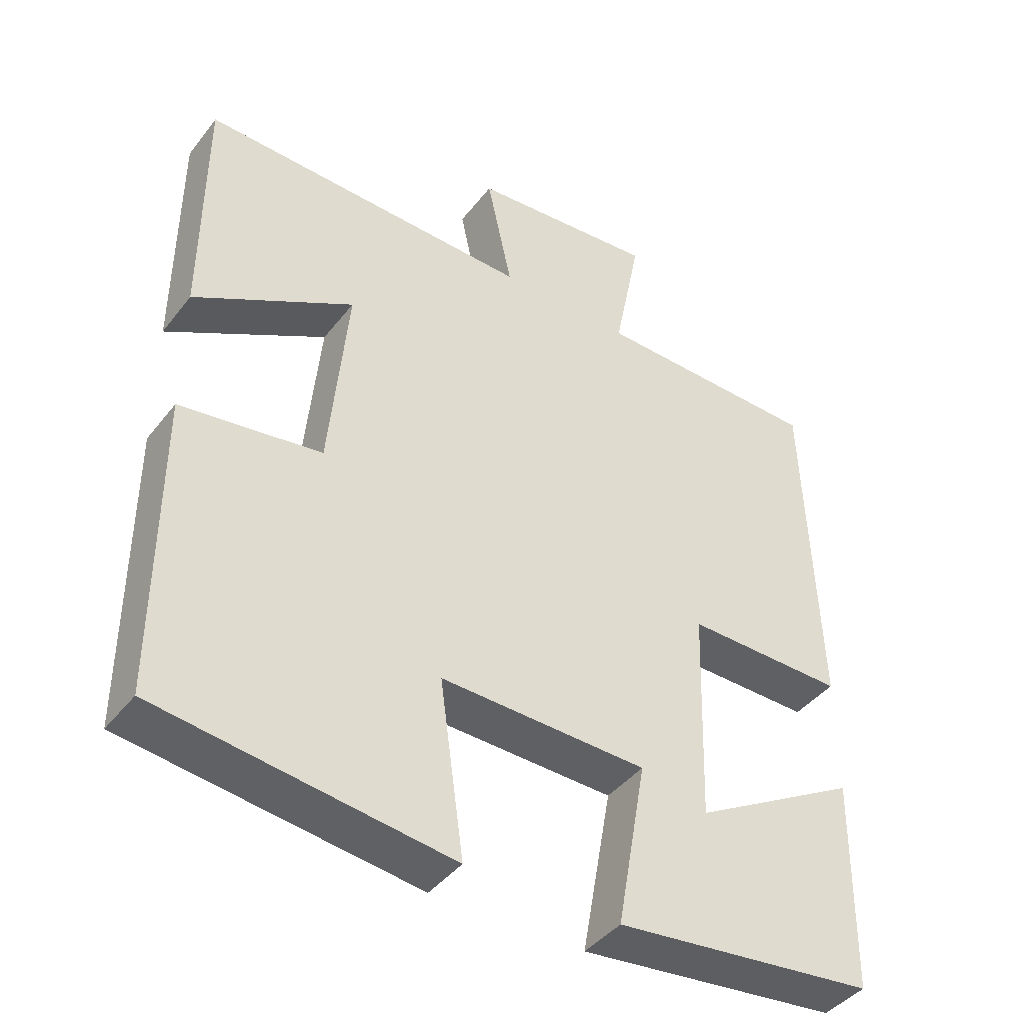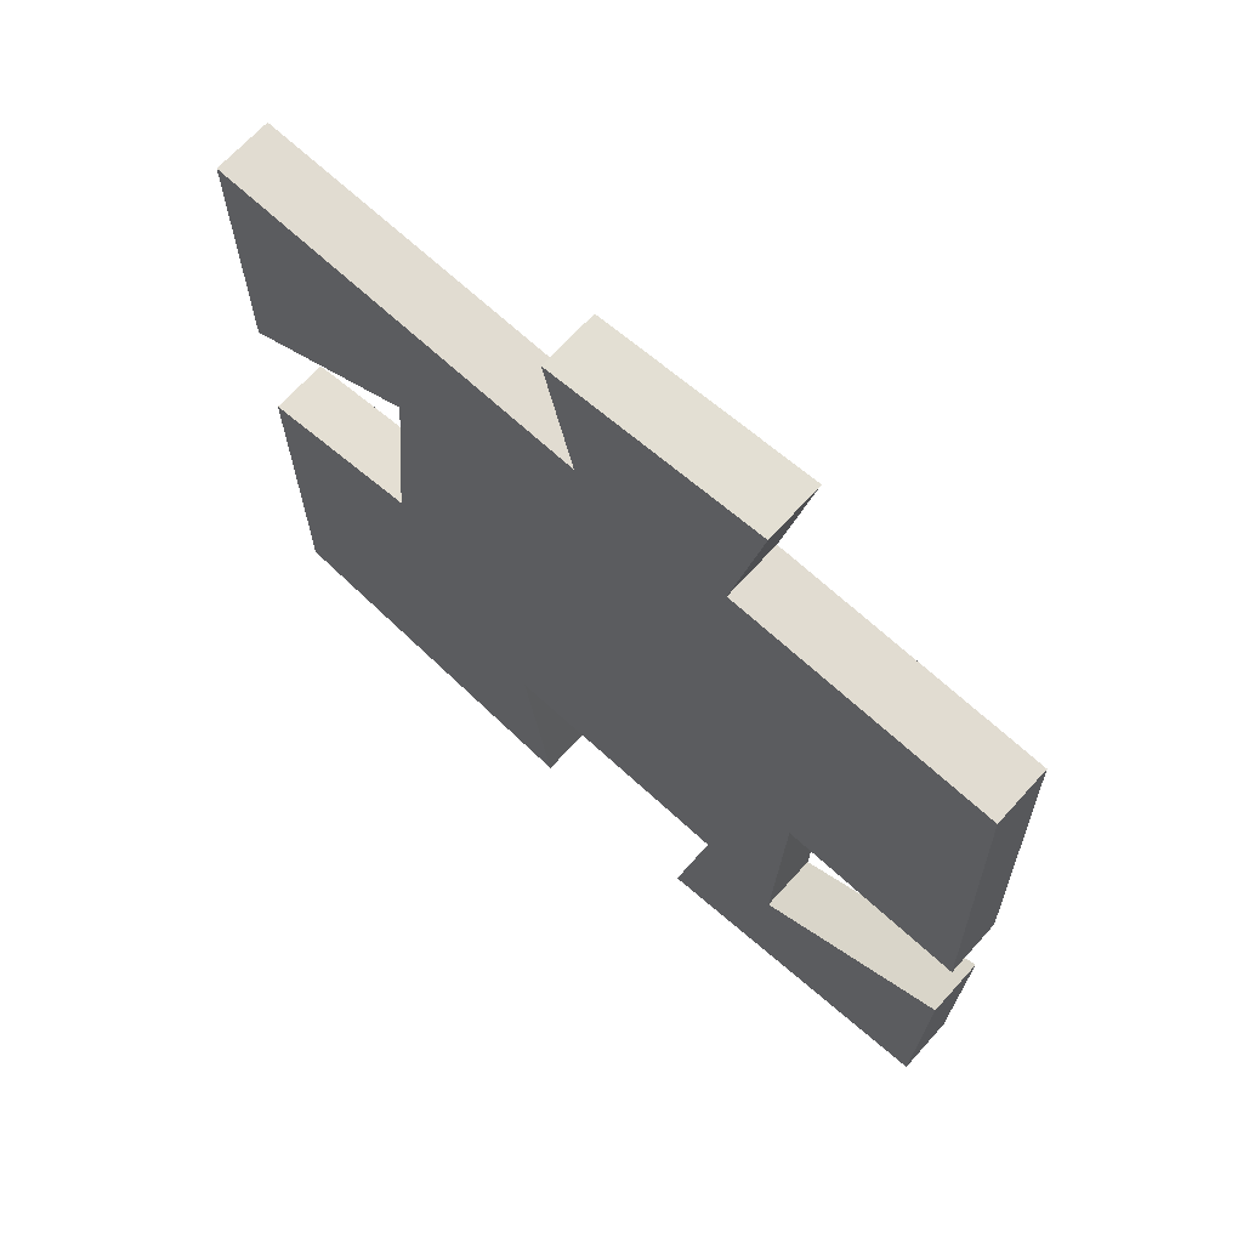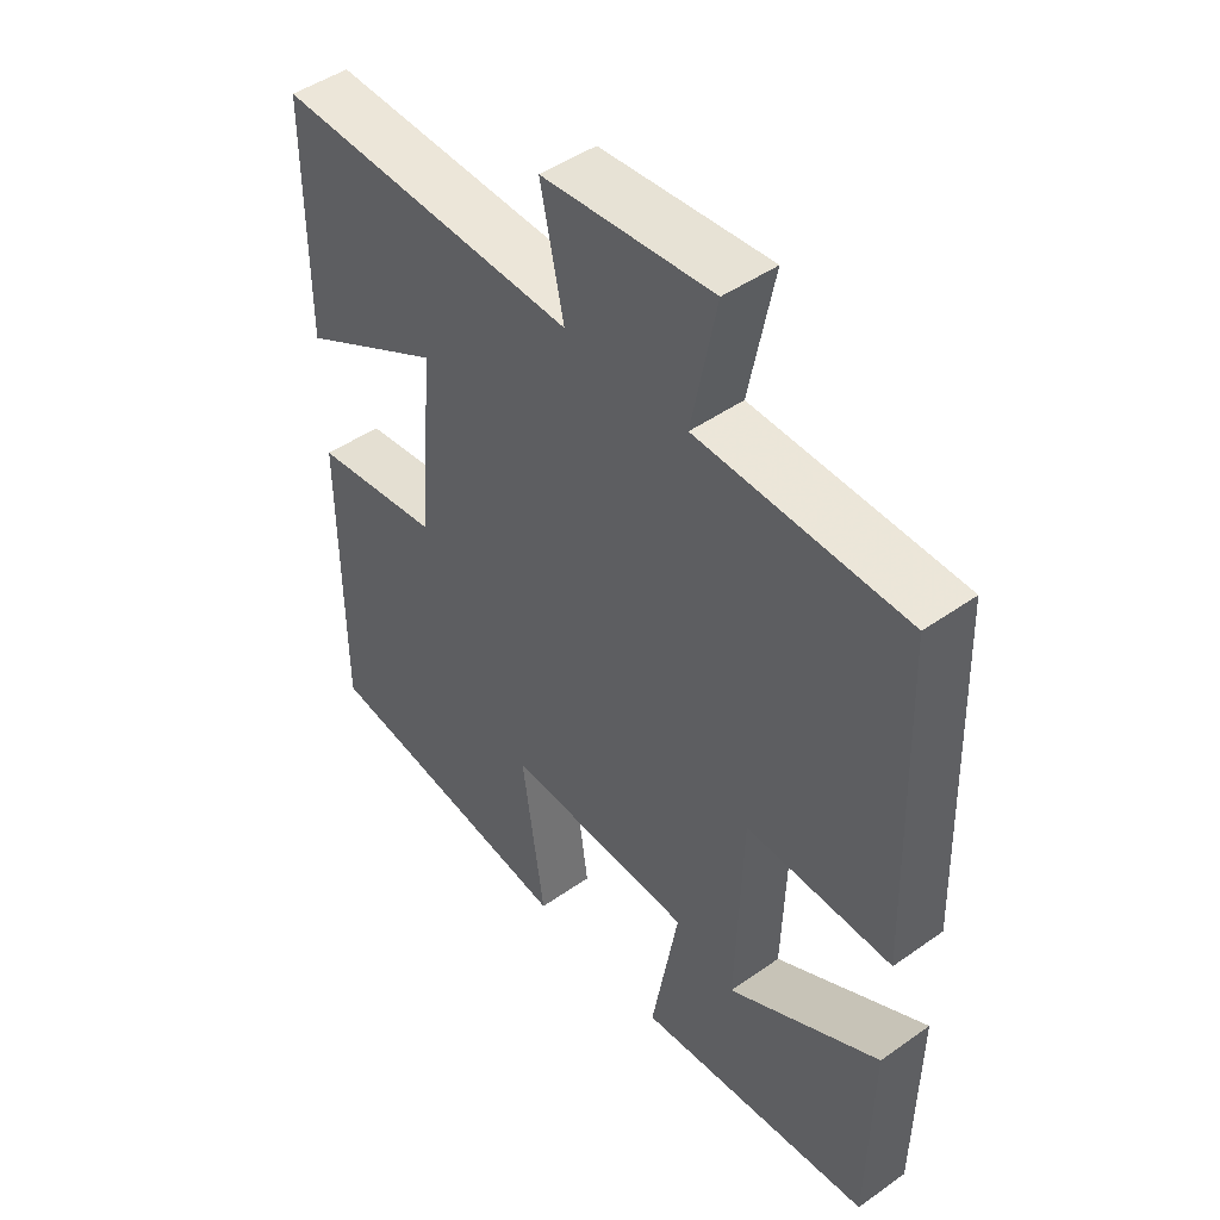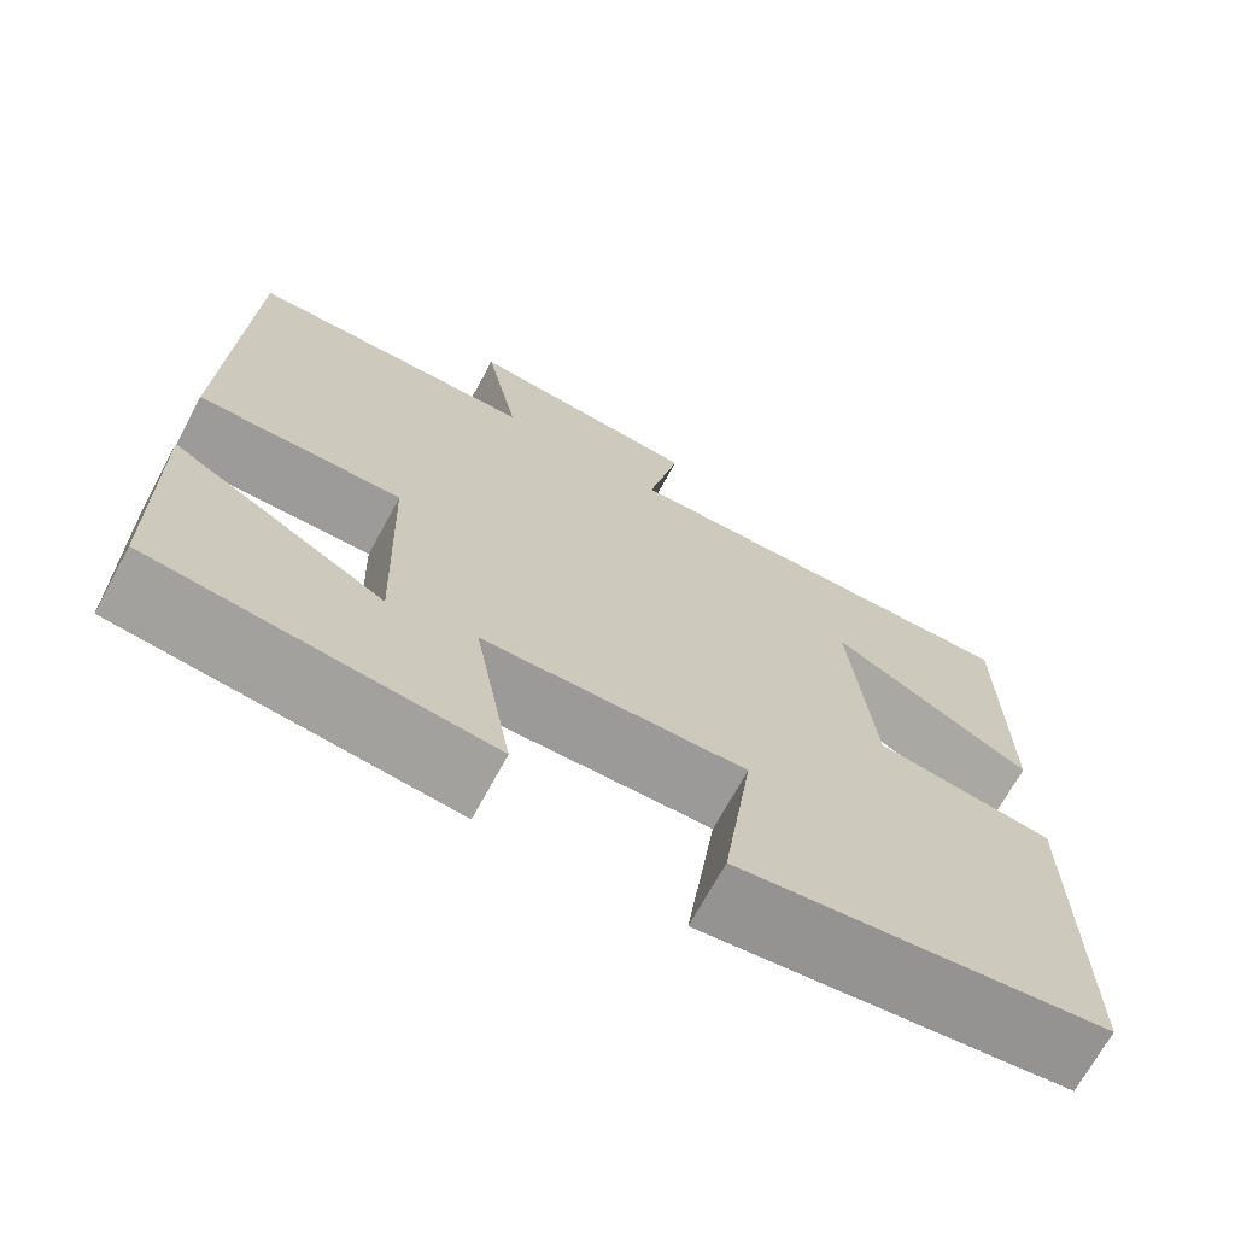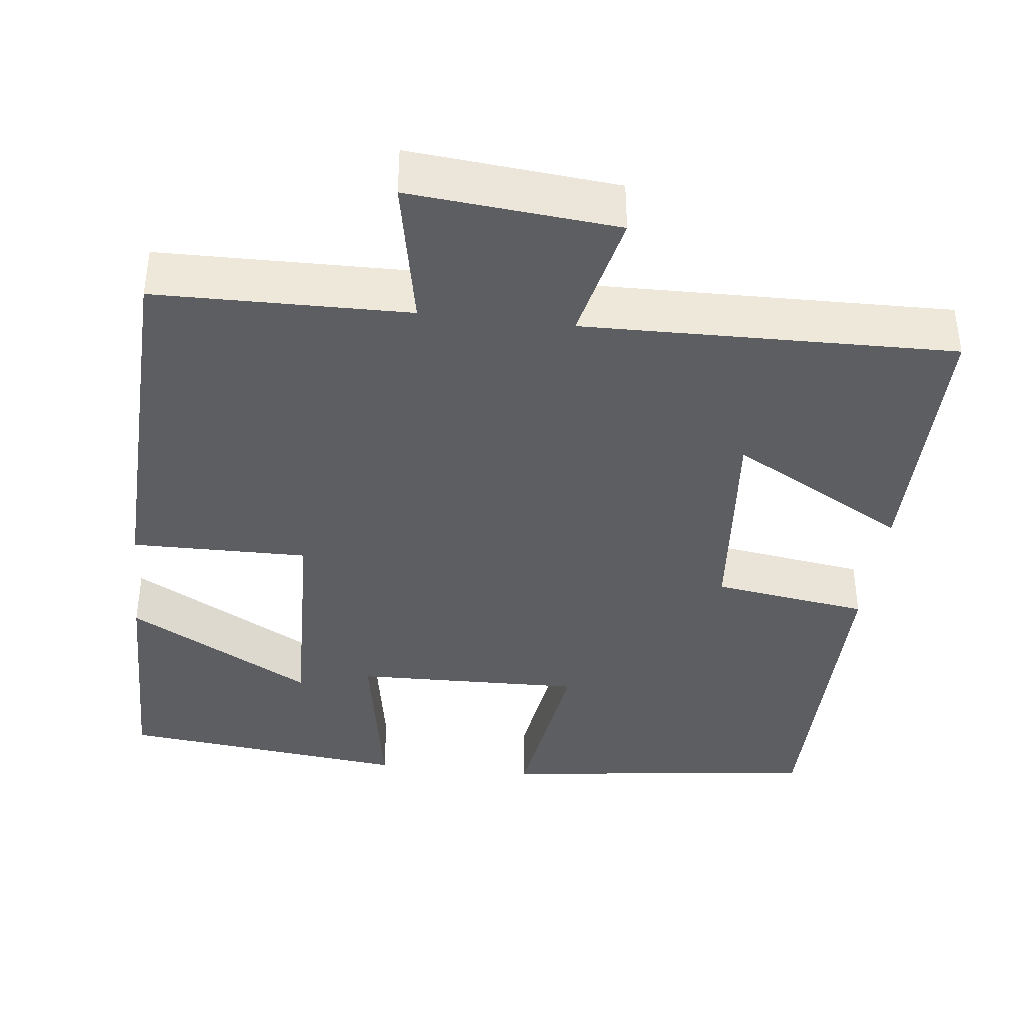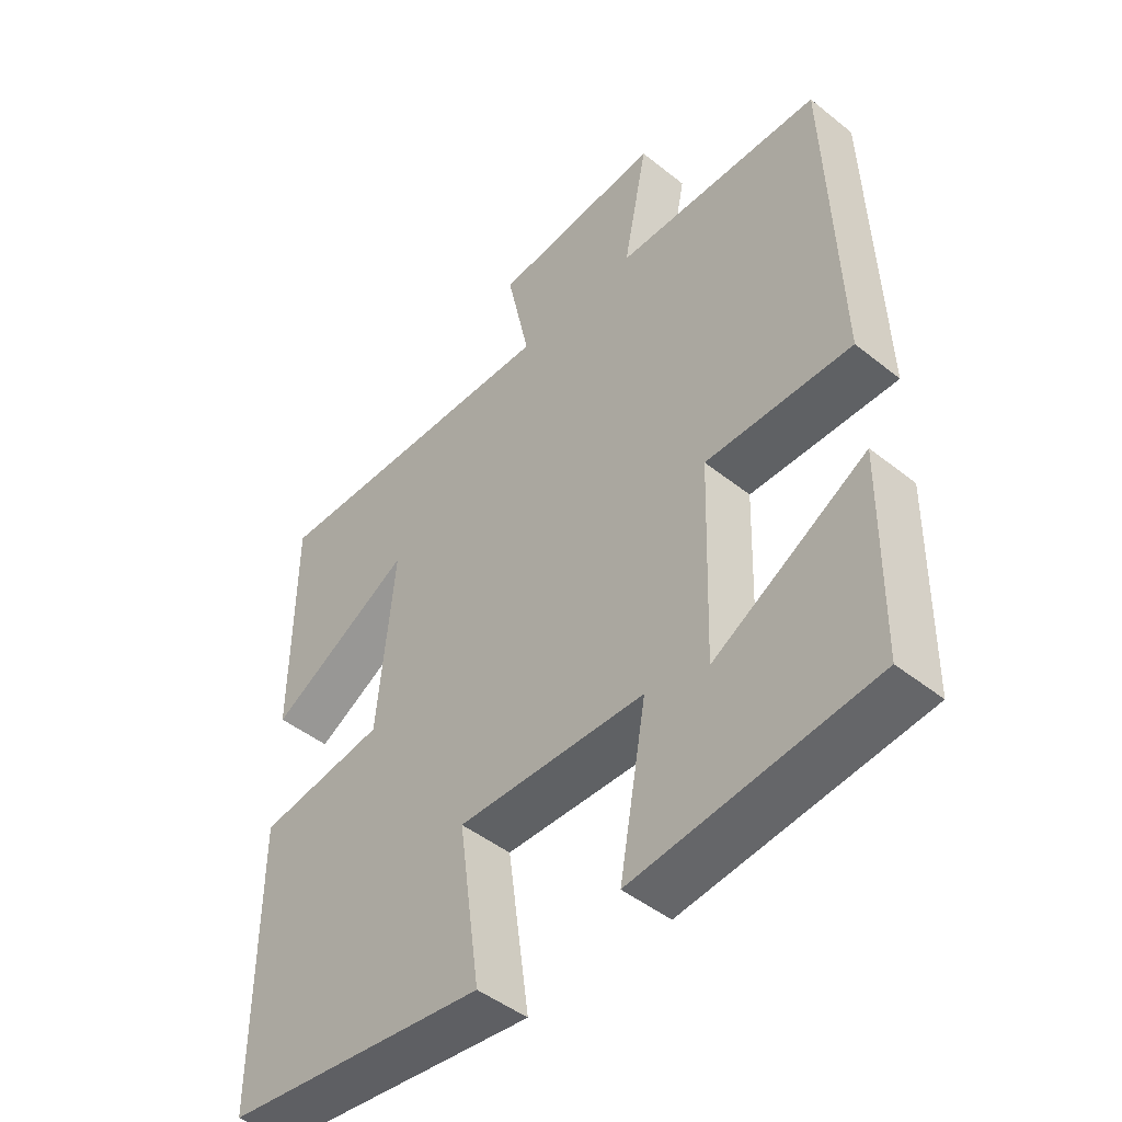
<metadata>
{"format":"obj","ext":"obj","renderer":"f3d","projection":"perspective","resolution":1024,"background":"white","views":[{"elev":-42.3,"azim":145.4,"up":"+Z"},{"elev":68.5,"azim":-137.8,"up":"+Z"},{"elev":46.8,"azim":-128.7,"up":"+Z"},{"elev":-70.0,"azim":-28.5,"up":"+Z"},{"elev":-38.8,"azim":-6.8,"up":"+Y"},{"elev":-46.8,"azim":-132.1,"up":"+Z"}]}
</metadata>
<code>
v -0.484 0.07 0.494
v -0.162 0.07 0.5
v -0.2 0.07 0.691
v 0.064 0.07 0.667
v 0.028 0.07 0.5
v 0.499 0.07 0.511
v 0.5 0.07 0.165
v 0.275 0.07 0.29
v 0.301 0.07 0.01
v 0.5 0.07 -0.019
v 0.5 0.07 -0.447
v 0.09 0.07 -0.5
v 0.124 0.07 -0.256
v -0.168 0.07 -0.264
v -0.126 0.07 -0.5
v -0.495 0.07 -0.459
v -0.5 0.07 -0.159
v -0.264 0.07 -0.292
v -0.274 0.07 0.012
v -0.5 0.07 0.009
v -0.484 0 0.494
v -0.162 0 0.5
v -0.2 0 0.691
v 0.064 0 0.667
v 0.028 0 0.5
v 0.499 0 0.511
v 0.5 0 0.165
v 0.275 0 0.29
v 0.301 0 0.01
v 0.5 0 -0.019
v 0.5 0 -0.447
v 0.09 0 -0.5
v 0.124 0 -0.256
v -0.168 0 -0.264
v -0.126 0 -0.5
v -0.495 0 -0.459
v -0.5 0 -0.159
v -0.264 0 -0.292
v -0.274 0 0.012
v -0.5 0 0.009
f 19 20 1 2
f 18 19 2
f 15 16 17 18
f 14 15 18
f 14 18 2
f 13 14 2
f 11 12 13
f 10 11 13
f 9 10 13
f 13 2 3
f 9 13 3
f 8 9 3
f 5 6 7 8
f 5 8 3
f 3 4 5
f 22 21 40 39
f 22 39 38
f 38 37 36 35
f 38 35 34
f 22 38 34
f 22 34 33
f 33 32 31
f 33 31 30
f 33 30 29
f 23 22 33
f 23 33 29
f 23 29 28
f 28 27 26 25
f 23 28 25
f 25 24 23
f 1 21 22 2
f 2 22 23 3
f 3 23 24 4
f 4 24 25 5
f 5 25 26 6
f 6 26 27 7
f 7 27 28 8
f 8 28 29 9
f 9 29 30 10
f 10 30 31 11
f 11 31 32 12
f 12 32 33 13
f 13 33 34 14
f 14 34 35 15
f 15 35 36 16
f 16 36 37 17
f 17 37 38 18
f 18 38 39 19
f 19 39 40 20
f 20 40 21 1

</code>
